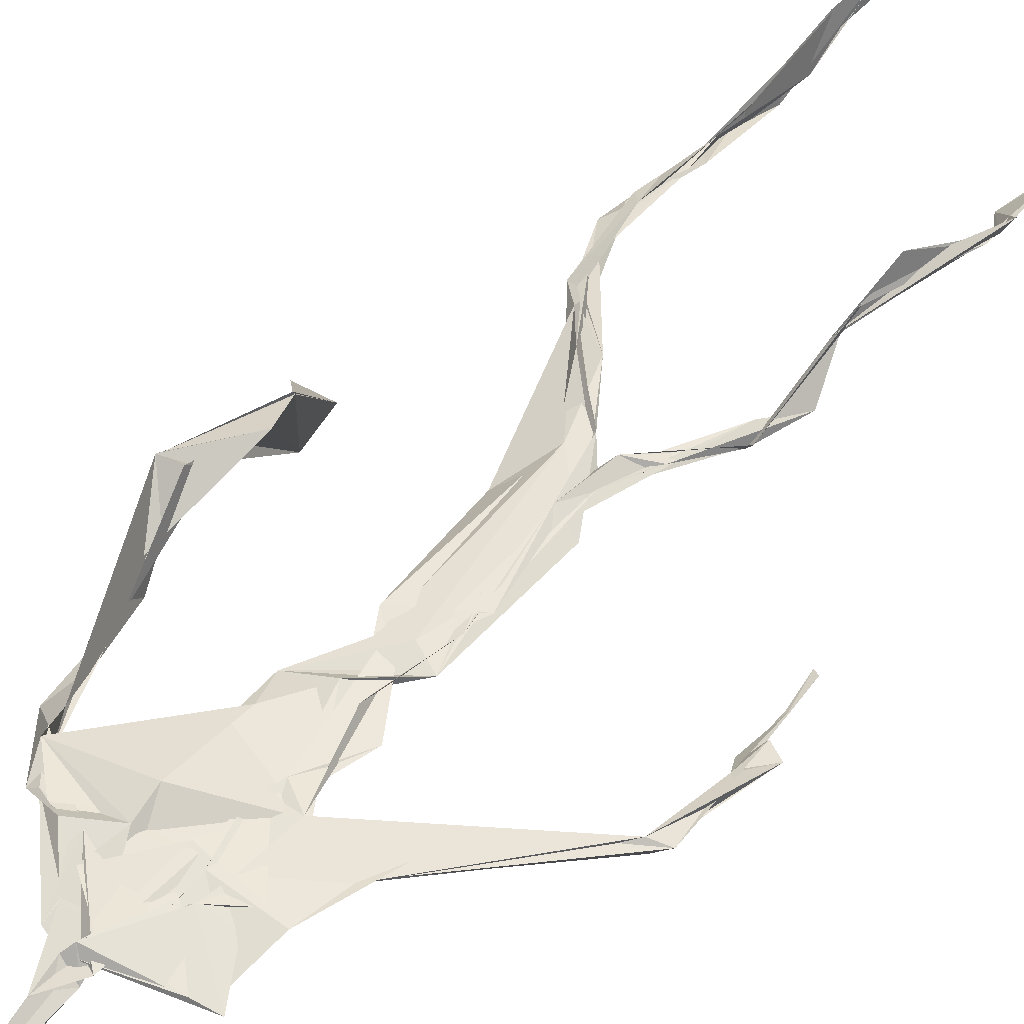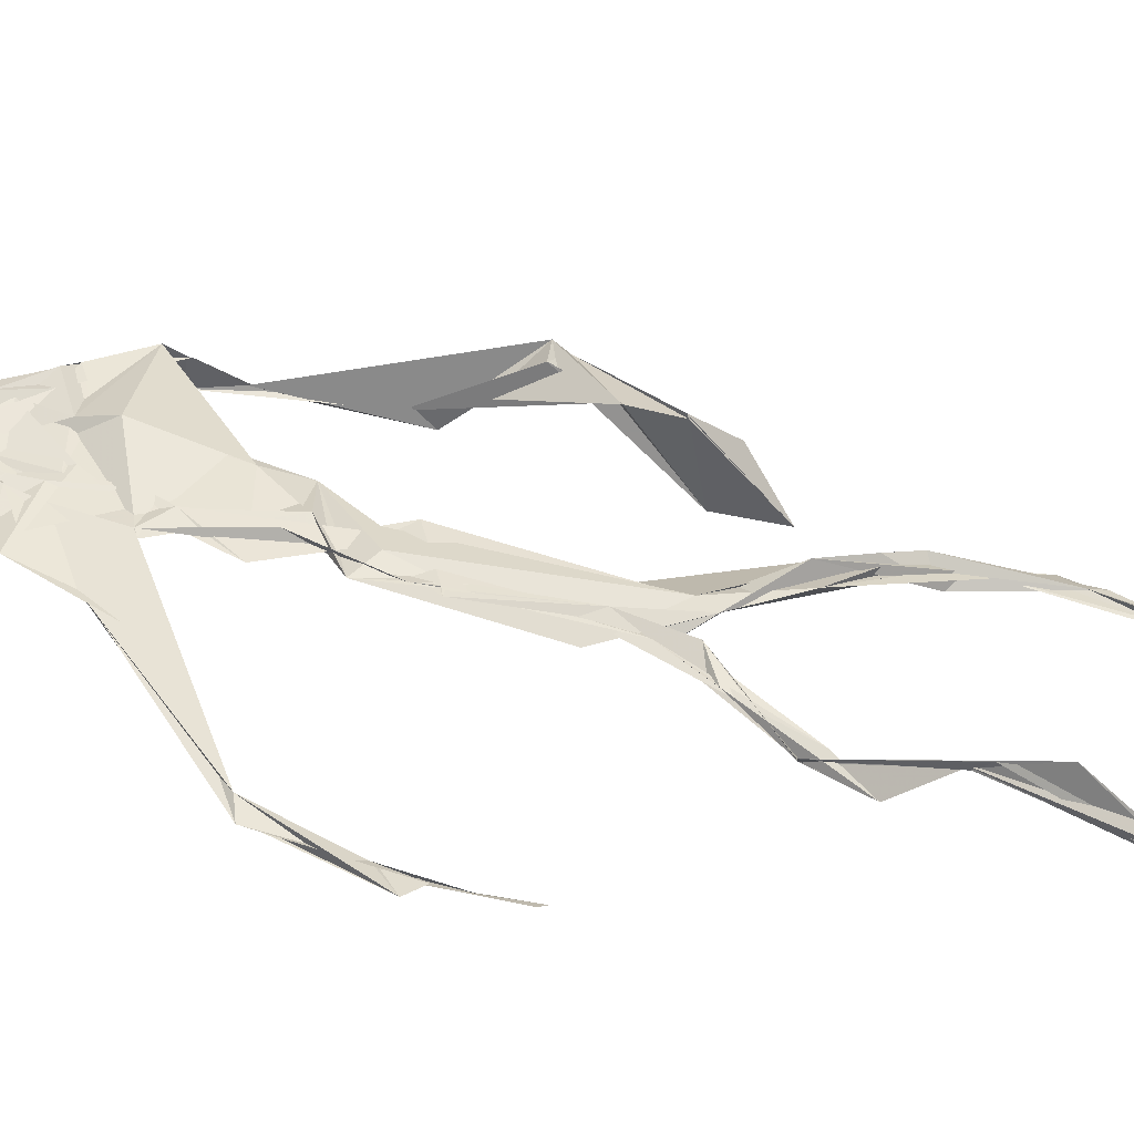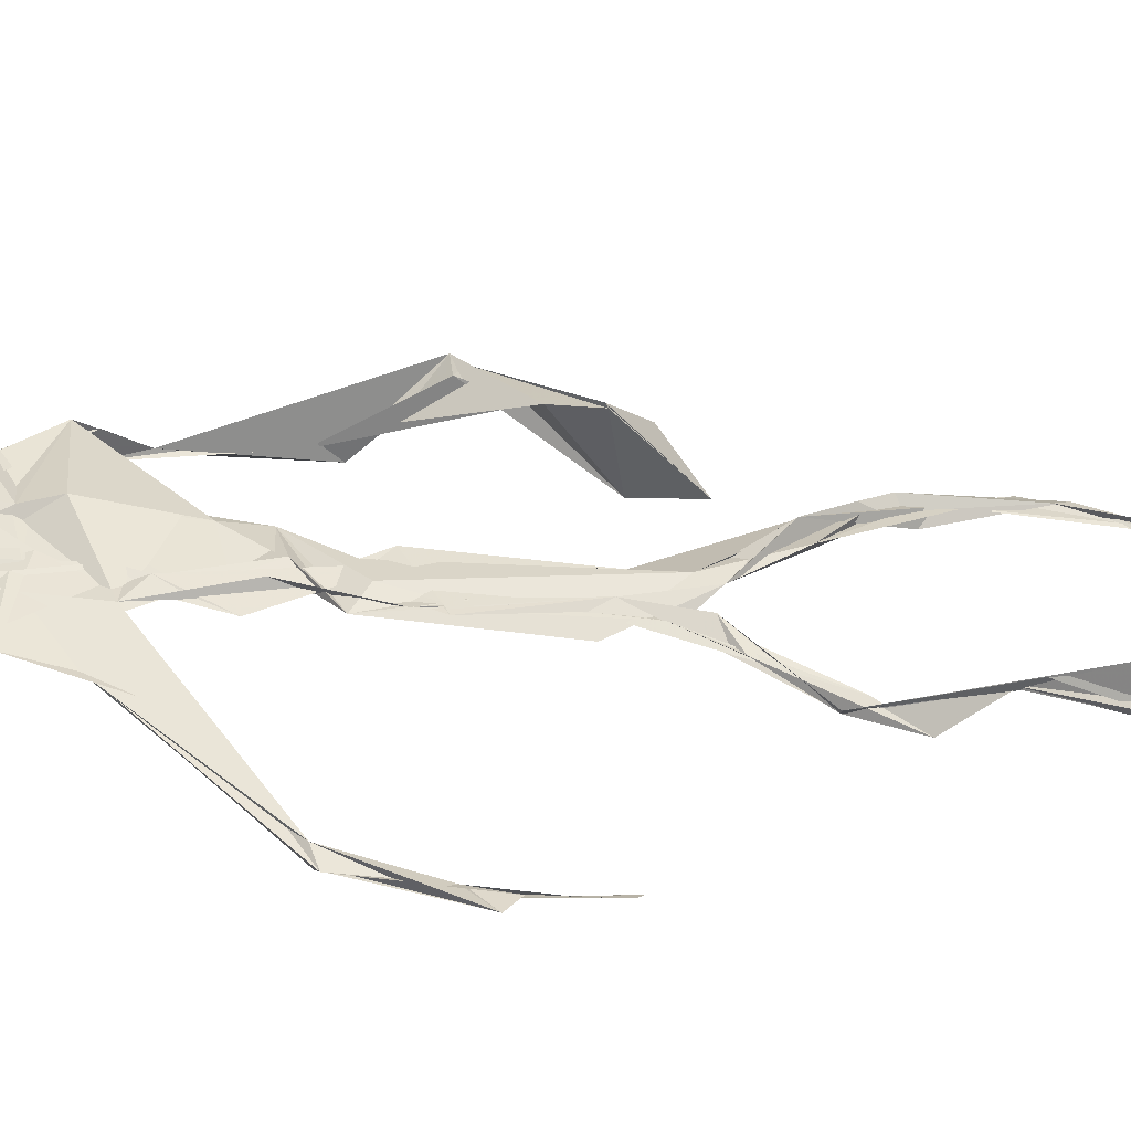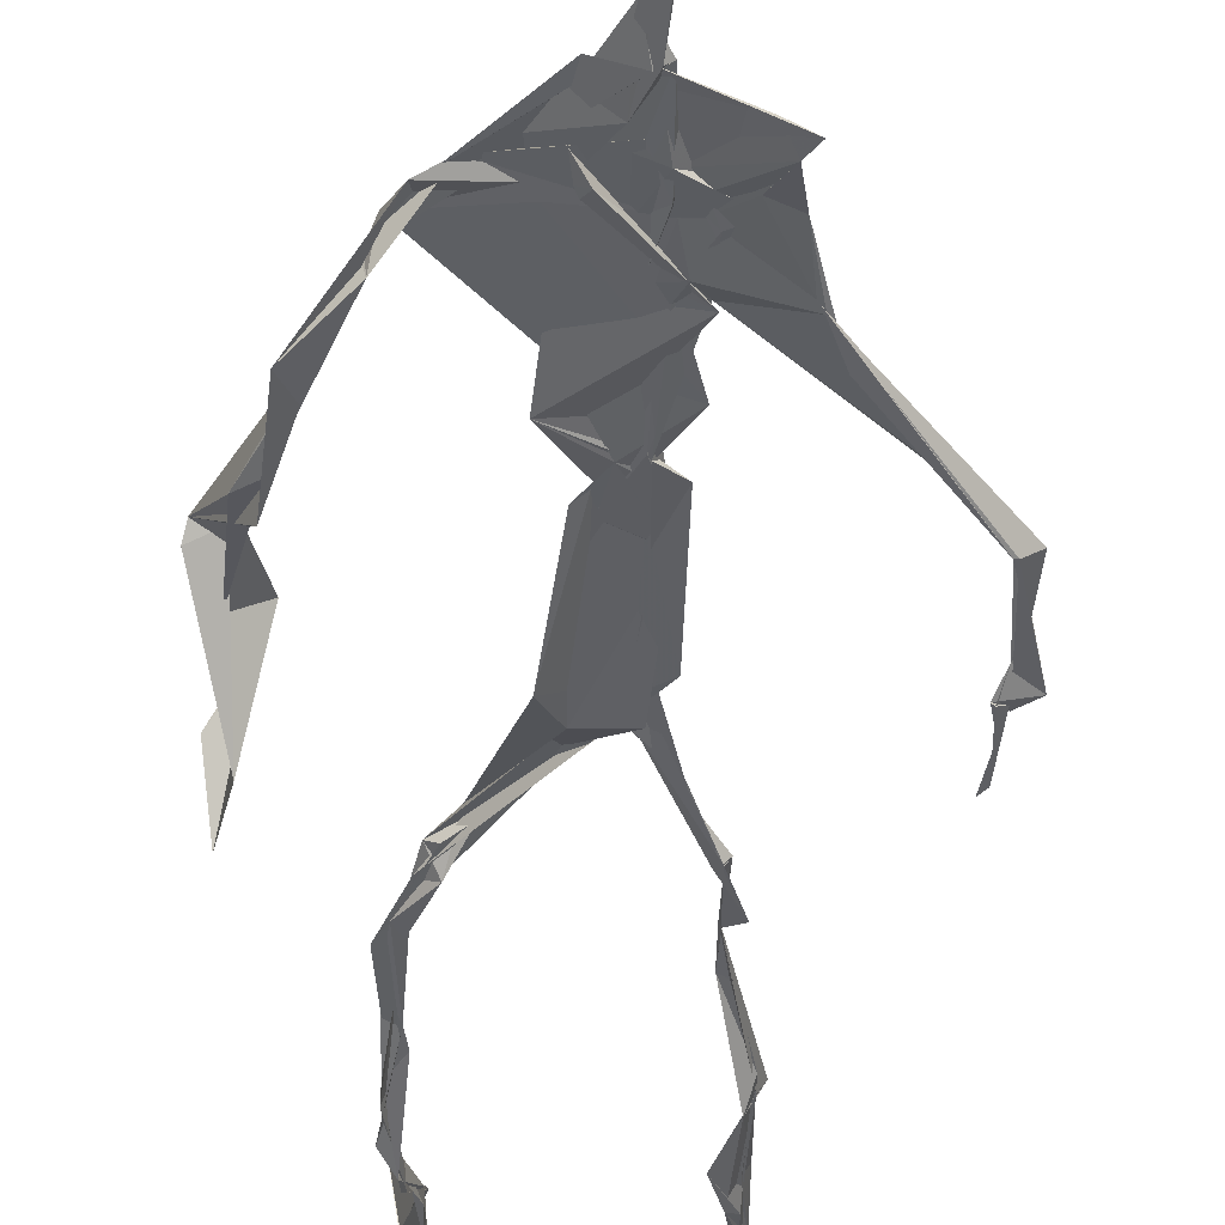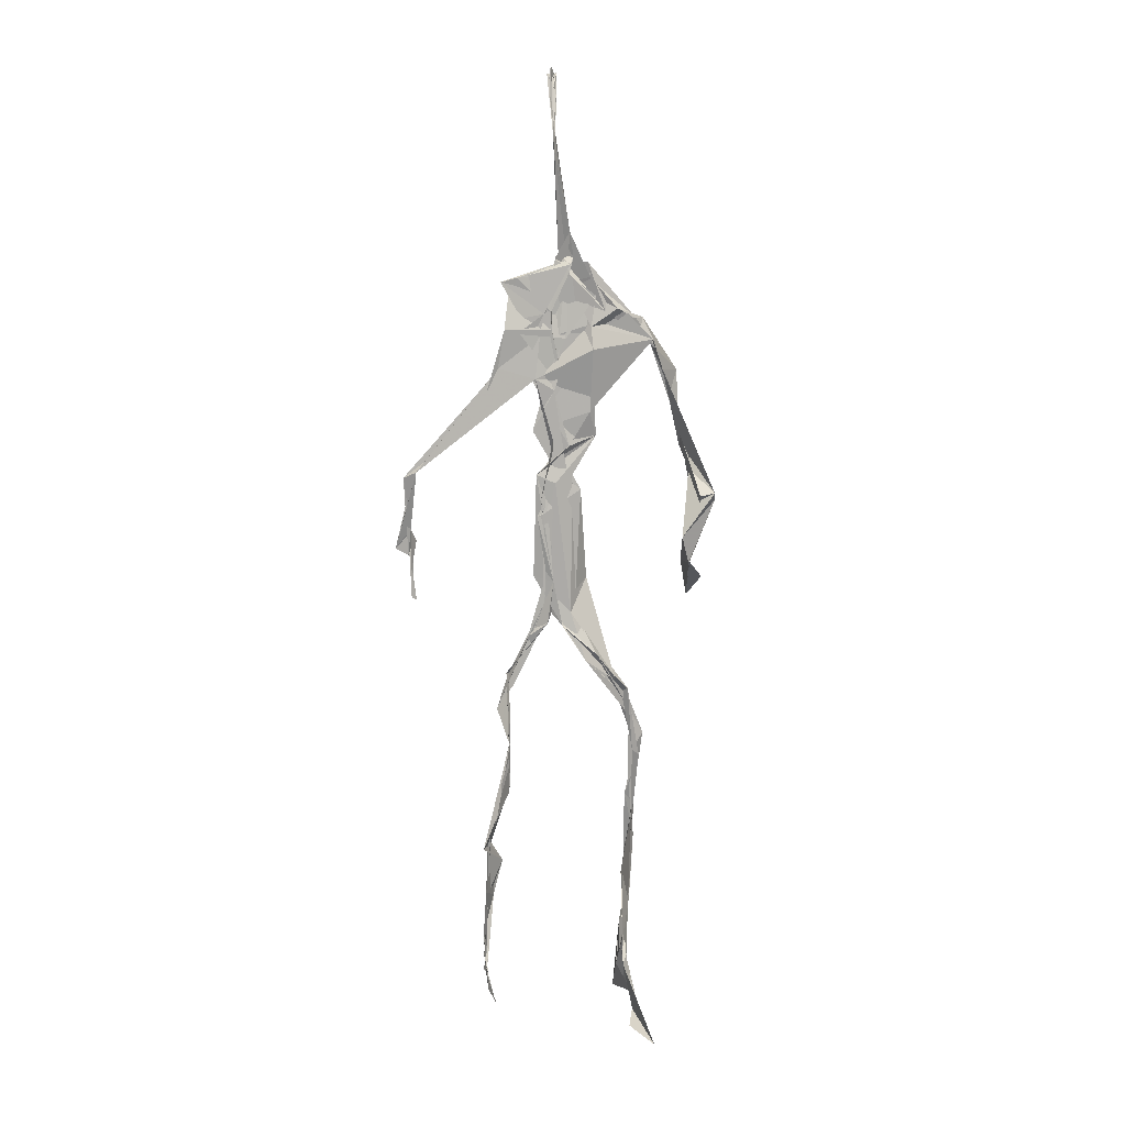
<metadata>
{"format":"obj","ext":"obj","renderer":"f3d","projection":"perspective","resolution":1024,"background":"white","views":[{"elev":51.3,"azim":-142.8,"up":"+Z"},{"elev":40.3,"azim":-70.6,"up":"+Z"},{"elev":39.5,"azim":-85.7,"up":"+Z"},{"elev":-40.3,"azim":177.0,"up":"+Z"},{"elev":10.9,"azim":-11.3,"up":"+Y"}]}
</metadata>
<code>
v 0.4391 0.2333 0.4736
v 0.5507 0.3612 0.4774
v 0.4784 0.5235 0.4875
v 0.5059 0.7338 0.4828
v 0.4514 0.6814 0.4846
v 0.3791 0.4485 0.4525
v 0.5703 0.2281 0.4599
v 0.5706 0.3064 0.4777
v 0.5232 0.7253 0.4901
v 0.5194 0.3978 0.4941
v 0.4891 0.4821 0.4852
v 0.4456 0.3533 0.4706
v 0.4939 0.8408 0.4872
v 0.4928 0.6995 0.4834
v 0.4764 0.4714 0.4805
v 0.5596 0.08639 0.5129
v 0.5922 0.6449 0.4655
v 0.4499 0.7209 0.4765
v 0.4348 0.2465 0.4836
v 0.4916 0.444 0.4841
v 0.552 0.1554 0.4846
v 0.624 0.5081 0.4694
v 0.4368 0.249 0.4851
v 0.494 0.8772 0.4795
v 0.4906 0.8729 0.4824
v 0.5586 0.09912 0.5065
v 0.5811 0.6665 0.4665
v 0.4358 0.1863 0.4758
v 0.5541 0.1325 0.5059
v 0.4532 0.3262 0.4882
v 0.5238 0.6122 0.4879
v 0.503 0.5708 0.4833
v 0.5578 0.3702 0.4885
v 0.4915 0.5895 0.4903
v 0.4932 0.6307 0.4876
v 0.5072 0.7201 0.4805
v 0.5594 0.27 0.4718
v 0.5076 0.5411 0.486
v 0.377 0.5607 0.458
v 0.4321 0.1358 0.4799
v 0.4499 0.2879 0.5057
v 0.5607 0.3593 0.4815
v 0.4983 0.744 0.4793
v 0.569 0.2592 0.4659
v 0.4934 0.8368 0.4922
v 0.4564 0.7105 0.4773
v 0.4817 0.5379 0.4875
v 0.5302 0.5913 0.4814
v 0.4336 0.1379 0.4832
v 0.49 0.88 0.4763
v 0.5359 0.6967 0.4925
v 0.559 0.0858 0.5126
v 0.5309 0.6793 0.488
v 0.4939 0.5521 0.4886
v 0.5584 0.1941 0.4635
v 0.4338 0.1218 0.4817
v 0.5619 0.2112 0.4571
v 0.4328 0.1905 0.4839
v 0.4317 0.126 0.4802
v 0.4466 0.6494 0.4807
v 0.4324 0.1052 0.4949
v 0.4924 0.4665 0.4879
v 0.4345 0.2366 0.4817
v 0.4941 0.4452 0.4814
v 0.4847 0.652 0.4839
v 0.4597 0.3755 0.476
v 0.5627 0.0903 0.5101
v 0.4768 0.673 0.4844
v 0.4534 0.3855 0.474
v 0.4899 0.8905 0.4737
v 0.4863 0.4452 0.4795
v 0.4566 0.3858 0.4699
v 0.4317 0.1465 0.4765
v 0.5699 0.6912 0.483
v 0.524 0.4675 0.4732
v 0.4845 0.6948 0.4872
v 0.4563 0.3844 0.4702
v 0.378 0.5621 0.47
v 0.3731 0.4946 0.4535
v 0.5573 0.0828 0.5206
v 0.5459 0.699 0.4947
v 0.4301 0.1198 0.4827
v 0.3781 0.4986 0.4498
v 0.524 0.6839 0.4914
v 0.552 0.1367 0.5028
v 0.5655 0.2538 0.4706
v 0.478 0.5596 0.4862
v 0.4916 0.5724 0.4831
v 0.4509 0.2126 0.463
v 0.4369 0.1932 0.4747
v 0.4893 0.6455 0.4862
v 0.4983 0.8867 0.4687
v 0.5063 0.73 0.4884
v 0.3792 0.5611 0.4578
v 0.5552 0.6949 0.4906
v 0.4874 0.4307 0.4869
v 0.5059 0.5835 0.488
v 0.4661 0.6909 0.4825
v 0.4365 0.09995 0.5162
v 0.4963 0.872 0.4807
v 0.4887 0.5173 0.4869
v 0.4341 0.6193 0.4786
v 0.5622 0.2842 0.4731
v 0.4987 0.647 0.4874
v 0.4323 0.1122 0.4889
v 0.4326 0.1189 0.4851
v 0.4979 0.6777 0.487
v 0.506 0.7356 0.4921
v 0.4909 0.8819 0.4756
v 0.4929 0.8972 0.4753
v 0.4834 0.5259 0.4874
v 0.4638 0.6794 0.4852
v 0.6083 0.6433 0.4504
v 0.5491 0.09149 0.473
v 0.4932 0.5753 0.483
v 0.4946 0.5639 0.4844
v 0.5679 0.3387 0.4771
v 0.5582 0.09931 0.5101
v 0.56 0.1778 0.4893
v 0.4941 0.7404 0.4863
v 0.3675 0.5572 0.4661
v 0.5837 0.6628 0.4803
v 0.4362 0.1766 0.4701
v 0.4298 0.2326 0.491
v 0.4992 0.8926 0.4694
v 0.4927 0.8274 0.4915
v 0.4543 0.3304 0.4894
v 0.5012 0.7414 0.48
v 0.4849 0.4484 0.4843
v 0.5505 0.0783 0.5349
v 0.5 0.4284 0.4897
v 0.4929 0.8865 0.475
v 0.5517 0.3748 0.4836
v 0.5284 0.7096 0.4904
v 0.5636 0.6901 0.4875
v 0.4527 0.2909 0.4954
v 0.5647 0.2033 0.4755
v 0.5248 0.6651 0.4966
v 0.6188 0.4713 0.4311
v 0.361 0.4954 0.4578
v 0.5013 0.7094 0.4851
v 0.6228 0.536 0.4826
v 0.5281 0.4041 0.4989
v 0.5491 0.1169 0.4862
v 0.6373 0.5319 0.4766
v 0.4356 0.1366 0.4798
v 0.4312 0.1497 0.4783
v 0.5499 0.1255 0.5115
v 0.6308 0.4609 0.4586
v 0.5659 0.07206 0.5638
v 0.4356 0.1026 0.507
v 0.6354 0.5385 0.4831
v 0.6102 0.5906 0.4542
v 0.6145 0.4784 0.4793
v 0.5096 0.7411 0.4878
v 0.4752 0.5968 0.485
v 0.3743 0.5114 0.4575
v 0.4919 0.6842 0.4838
v 0.4772 0.6405 0.4874
v 0.4945 0.8869 0.4747
v 0.3799 0.5001 0.4502
v 0.4423 0.1824 0.4665
v 0.4299 0.1346 0.4874
v 0.5781 0.6724 0.4884
v 0.4512 0.2978 0.4984
v 0.3746 0.4513 0.4547
v 0.4906 0.6962 0.4873
v 0.431 0.1212 0.4913
v 0.4521 0.316 0.4951
v 0.4817 0.5247 0.4874
v 0.4634 0.7245 0.4814
v 0.5692 0.2532 0.4595
v 0.5637 0.3129 0.4821
v 0.5592 0.1747 0.4892
v 0.4917 0.8415 0.4907
v 0.4751 0.6387 0.4843
v 0.5444 0.3834 0.4942
v 0.5517 0.1444 0.4999
v 0.5091 0.5587 0.4858
v 0.3743 0.4725 0.4544
v 0.6069 0.5008 0.4832
v 0.6255 0.4385 0.427
v 0.3721 0.4888 0.456
v 0.4319 0.1253 0.478
v 0.5594 0.09167 0.5114
v 0.5213 0.7372 0.4907
v 0.5744 0.3265 0.476
v 0.6142 0.4773 0.477
v 0.5506 0.1345 0.4935
v 0.4815 0.6773 0.4862
v 0.5604 0.1802 0.4726
v 0.6122 0.5763 0.447
v 0.5074 0.4399 0.4883
v 0.6213 0.5821 0.4547
v 0.5162 0.5461 0.4868
v 0.4319 0.1184 0.4847
v 0.4932 0.8795 0.478
v 0.5156 0.6907 0.4825
v 0.472 0.4191 0.481
v 0.4989 0.8885 0.4685
v 0.5119 0.4396 0.4827
v 0.4338 0.1151 0.4862
v 0.4979 0.8877 0.4715
v 0.4431 0.644 0.4798
v 0.5032 0.674 0.4877
v 0.568 0.2473 0.4608
v 0.5061 0.7624 0.4889
v 0.4911 0.6811 0.4875
v 0.4984 0.7317 0.4873
v 0.5587 0.09205 0.5066
v 0.5614 0.09244 0.5053
v 0.5521 0.07803 0.5367
v 0.613 0.4839 0.4633
v 0.6172 0.5135 0.4856
v 0.6214 0.5677 0.4799
v 0.5548 0.08664 0.5189
v 0.5448 0.07913 0.5374
v 0.5637 0.09517 0.4965
v 0.5428 0.0762 0.5447
v 0.5541 0.0755 0.5447
v 0.551 0.08683 0.52
v 0.6139 0.5019 0.467
v 0.6056 0.4985 0.4741
v 0.6201 0.5254 0.4841
v 0.6173 0.5283 0.4764
v 0.6296 0.572 0.467
v 0.6265 0.5713 0.4824
v 0.6129 0.5273 0.477
v 0.5528 0.0814 0.5254
v 0.5623 0.09672 0.4974
v 0.5489 0.08078 0.53
v 0.6307 0.5629 0.4707
v 0.6075 0.5992 0.4656
f 23 165 30
f 135 74 122
f 174 29 55
f 6 166 180
f 97 87 48
f 108 43 155
f 32 116 195
f 151 61 184
f 128 51 120
f 27 95 122
f 119 144 21
f 133 187 173
f 49 196 73
f 156 53 31
f 101 88 47
f 48 176 97
f 31 48 116
f 112 205 14
f 1 19 58
f 97 91 88
f 153 22 194
f 59 61 40
f 64 129 199
f 69 169 136
f 128 120 207
f 17 194 152
f 17 113 74
f 190 159 68
f 90 23 28
f 180 166 83
f 81 84 74
f 80 148 150
f 179 75 195
f 160 109 203
f 11 129 47
f 127 136 124
f 107 95 53
f 99 151 105
f 191 172 55
f 25 207 45
f 149 182 154
f 35 115 159
f 94 78 60
f 118 52 26
f 68 159 91
f 22 142 139
f 14 205 134
f 38 32 3
f 53 156 107
f 100 160 70
f 208 46 167
f 201 170 195
f 110 126 25
f 173 8 33
f 39 121 183
f 85 67 178
f 39 183 140
f 3 170 62
f 39 204 121
f 131 10 15
f 117 8 103
f 142 22 153
f 181 188 145
f 169 165 19
f 140 161 157
f 155 13 45
f 99 105 61
f 195 116 179
f 57 178 119
f 177 193 33
f 83 79 161
f 160 203 70
f 97 88 87
f 118 67 16
f 171 93 167
f 12 77 30
f 178 67 144
f 62 71 131
f 62 20 3
f 166 79 83
f 208 104 65
f 39 94 204
f 207 120 4
f 21 7 119
f 171 46 18
f 47 88 34
f 94 140 78
f 44 57 37
f 147 90 40
f 121 159 78
f 93 4 120
f 134 84 36
f 43 175 13
f 119 7 57
f 11 66 129
f 55 29 148
f 189 21 114
f 12 30 72
f 125 50 132
f 20 66 11
f 54 48 87
f 89 124 1
f 155 45 4
f 195 75 201
f 109 92 197
f 137 85 57
f 105 151 196
f 120 158 167
f 155 43 13
f 44 8 173
f 145 152 181
f 205 176 198
f 26 114 118
f 154 182 139
f 66 77 12
f 187 10 42
f 203 197 70
f 26 185 29
f 96 69 77
f 186 128 9
f 70 200 24
f 1 124 136
f 175 100 70
f 152 192 17
f 80 16 85
f 200 50 24
f 56 184 61
f 161 79 180
f 89 1 162
f 37 57 7
f 81 135 9
f 131 42 10
f 47 129 101
f 80 85 148
f 46 5 98
f 49 73 58
f 8 37 103
f 46 98 18
f 201 177 143
f 202 59 163
f 163 59 40
f 69 96 72
f 78 140 157
f 17 74 164
f 162 146 123
f 185 150 148
f 181 152 194
f 197 200 70
f 169 72 165
f 158 107 104
f 111 3 11
f 187 42 86
f 68 76 190
f 53 164 31
f 69 136 127
f 152 145 142
f 23 63 28
f 163 40 28
f 29 174 189
f 116 32 31
f 190 98 60
f 98 76 18
f 24 125 13
f 25 92 110
f 58 162 1
f 49 58 147
f 66 20 77
f 197 203 109
f 166 6 79
f 142 145 139
f 43 36 126
f 132 50 92
f 74 113 122
f 204 65 159
f 83 183 157
f 175 43 126
f 4 45 207
f 65 204 5
f 141 158 120
f 10 187 133
f 159 88 91
f 174 21 189
f 108 18 76
f 209 76 14
f 94 102 204
f 106 82 202
f 193 10 33
f 105 147 40
f 194 22 181
f 200 197 50
f 3 32 170
f 196 147 105
f 62 15 87
f 147 58 90
f 83 157 180
f 68 91 112
f 160 100 126
f 180 79 6
f 89 162 123
f 137 57 44
f 101 62 87
f 75 179 193
f 155 93 171
f 36 84 81
f 134 209 14
f 199 12 72
f 41 63 23
f 109 160 110
f 82 146 168
f 192 142 153
f 114 144 118
f 46 171 167
f 16 150 52
f 61 151 99
f 38 111 115
f 135 81 74
f 121 204 159
f 73 146 162
f 55 172 86
f 136 169 19
f 73 162 58
f 45 132 25
f 164 27 17
f 112 91 205
f 35 104 156
f 77 62 96
f 170 32 195
f 176 205 91
f 201 71 170
f 117 2 8
f 51 128 186
f 13 175 24
f 16 67 85
f 143 131 71
f 28 40 90
f 29 189 26
f 32 38 156
f 59 56 61
f 138 31 164
f 159 190 60
f 133 173 33
f 167 158 208
f 186 9 135
f 62 101 64
f 152 142 192
f 164 74 84
f 103 86 42
f 121 78 157
f 132 92 25
f 23 30 41
f 13 125 45
f 4 93 155
f 188 181 139
f 169 69 72
f 202 163 106
f 62 170 71
f 89 28 63
f 202 56 59
f 107 141 95
f 189 114 26
f 137 44 191
f 7 21 174
f 46 208 5
f 104 107 156
f 139 182 188
f 64 101 129
f 207 36 9
f 154 145 188
f 43 209 36
f 146 82 106
f 157 183 121
f 123 28 89
f 172 44 173
f 151 184 196
f 63 124 89
f 24 175 70
f 106 163 123
f 54 193 179
f 122 113 27
f 165 72 30
f 138 176 48
f 168 146 73
f 95 51 122
f 35 159 65
f 138 84 198
f 136 19 1
f 84 138 164
f 64 96 62
f 22 139 181
f 172 173 86
f 77 69 127
f 35 156 38
f 55 148 191
f 177 75 193
f 15 10 193
f 65 104 35
f 185 26 52
f 106 123 146
f 93 120 167
f 12 199 129
f 165 23 19
f 88 101 87
f 190 76 98
f 209 108 76
f 117 42 143
f 102 94 60
f 183 161 140
f 48 54 179
f 207 9 128
f 154 139 145
f 90 58 19
f 171 18 155
f 31 138 48
f 105 40 61
f 133 33 10
f 209 134 36
f 164 95 27
f 30 77 127
f 179 116 48
f 193 54 15
f 29 185 148
f 68 112 76
f 100 175 126
f 115 111 47
f 149 154 188
f 47 111 11
f 197 92 50
f 9 36 81
f 192 113 17
f 184 56 168
f 37 8 44
f 156 31 32
f 16 52 118
f 130 52 150
f 201 75 177
f 97 176 91
f 3 111 38
f 120 51 141
f 55 206 174
f 17 27 194
f 2 33 8
f 108 155 18
f 83 161 183
f 143 71 201
f 39 140 94
f 53 95 164
f 30 127 41
f 172 191 44
f 66 12 129
f 168 73 196
f 37 7 103
f 207 25 126
f 113 153 27
f 177 33 2
f 62 131 15
f 174 206 7
f 113 192 153
f 95 141 51
f 122 51 135
f 143 177 2
f 20 62 77
f 20 11 3
f 34 88 159
f 117 103 42
f 34 159 115
f 28 123 163
f 206 86 103
f 102 5 204
f 60 78 159
f 207 126 36
f 206 103 7
f 150 185 130
f 15 54 87
f 148 85 191
f 173 187 86
f 52 130 185
f 119 178 144
f 49 147 196
f 178 57 85
f 144 114 21
f 158 141 107
f 124 63 127
f 196 184 168
f 35 38 115
f 202 82 56
f 2 117 143
f 138 198 176
f 110 160 126
f 132 45 125
f 209 43 108
f 131 143 42
f 208 158 104
f 188 182 149
f 80 150 16
f 186 135 51
f 199 96 64
f 5 60 98
f 41 127 63
f 72 96 199
f 125 24 50
f 90 19 23
f 67 118 144
f 112 14 76
f 109 110 92
f 168 56 82
f 84 134 198
f 206 55 86
f 205 198 134
f 102 60 5
f 137 191 85
f 194 27 153
f 161 180 157
f 47 34 115
f 65 5 208

</code>
